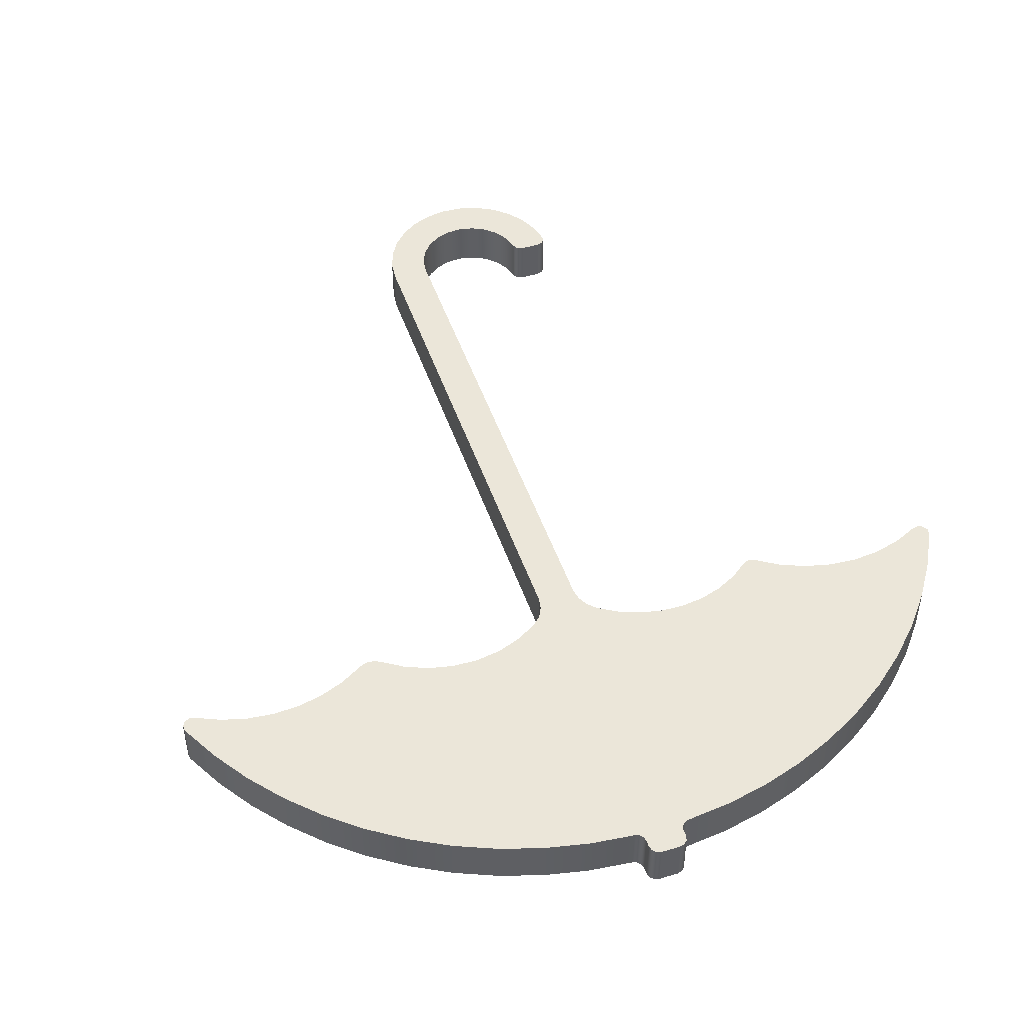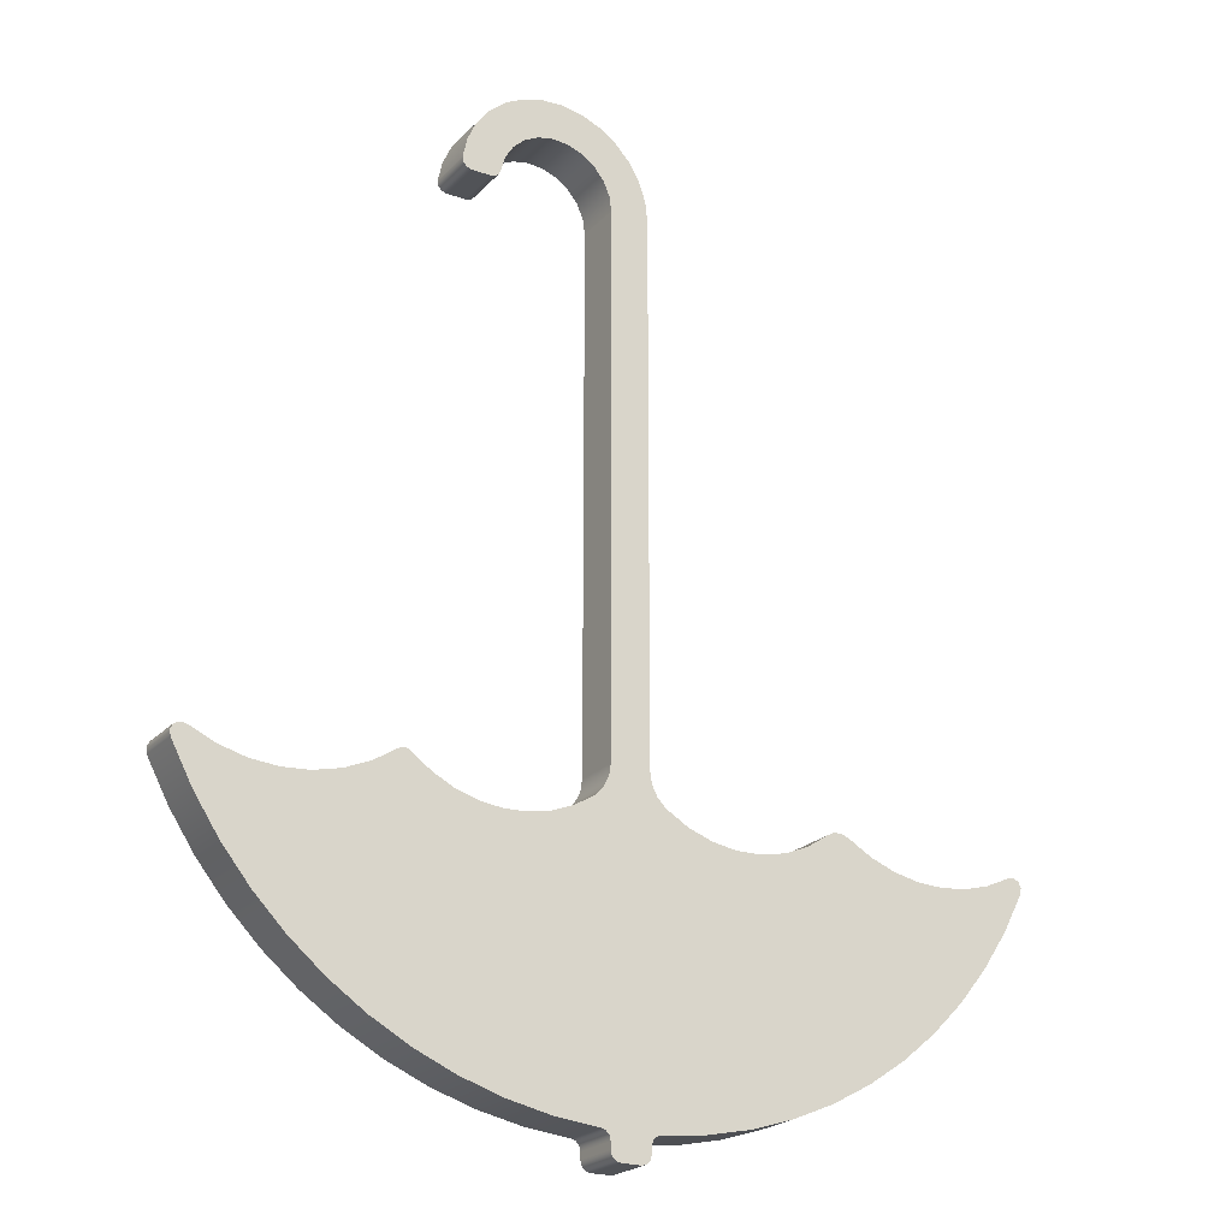
<metadata>
{"format":"obj","ext":"obj","renderer":"f3d","projection":"perspective","resolution":1024,"background":"white","views":[{"elev":48.4,"azim":161.4,"up":"+Y"},{"elev":-22.2,"azim":-30.8,"up":"+Z"}]}
</metadata>
<code>
v -1.694 0 -1
v -1.748 0 -0.9847
v -1.784 0 -0.9434
v -1.794 0 -0.8889
v -1.794 0.5 -0.8889
v -1.784 0.5 -0.9434
v -1.748 0.5 -0.9847
v -1.694 0.5 -1
v -0.2 0 -9.9
v -0.2 0 -9.828
v -0.2 0.5 -9.828
v -0.2 0.5 -9.9
v -0.2 0 -9.828
v -0.2124 0 -9.78
v -0.2465 0 -9.743
v -0.2938 0 -9.728
v -0.2938 0.5 -9.728
v -0.2465 0.5 -9.743
v -0.2124 0.5 -9.78
v -0.2 0.5 -9.828
v 0.2 0 -1
v 0.2 0 -6.516
v 0.2 0.5 -6.516
v 0.2 0.5 -1
v -2.265 0 -6.752
v -2.224 0 -6.734
v -2.179 0 -6.735
v -2.139 0 -6.757
v -2.139 0.5 -6.757
v -2.179 0.5 -6.735
v -2.224 0.5 -6.734
v -2.265 0.5 -6.752
v 0.2938 0 -9.728
v 0.2465 0 -9.743
v 0.2124 0 -9.78
v 0.2 0 -9.828
v 0.2 0.5 -9.828
v 0.2124 0.5 -9.78
v 0.2465 0.5 -9.743
v 0.2938 0.5 -9.728
v 0.2 0 -9.9
v 0.1866 0 -9.95
v 0.15 0 -9.987
v 0.1 0 -10
v 0.1 0.5 -10
v 0.15 0.5 -9.987
v 0.1866 0.5 -9.95
v 0.2 0.5 -9.9
v -0.2938 0 -9.728
v -0.751 0 -9.677
v -1.201 0 -9.582
v -1.64 0 -9.444
v -2.063 0 -9.264
v -2.467 0 -9.044
v -2.848 0 -8.786
v -3.201 0 -8.492
v -3.525 0 -8.165
v -3.815 0 -7.808
v -4.07 0 -7.425
v -4.285 0 -7.019
v -4.285 0.5 -7.019
v -4.07 0.5 -7.425
v -3.815 0.5 -7.808
v -3.525 0.5 -8.165
v -3.201 0.5 -8.492
v -2.848 0.5 -8.786
v -2.467 0.5 -9.044
v -2.063 0.5 -9.264
v -1.64 0.5 -9.444
v -1.201 0.5 -9.582
v -0.751 0.5 -9.677
v -0.2938 0.5 -9.728
v -0.1 0 -10
v -0.15 0 -9.987
v -0.1866 0 -9.95
v -0.2 0 -9.9
v -0.2 0.5 -9.9
v -0.1866 0.5 -9.95
v -0.15 0.5 -9.987
v -0.1 0.5 -10
v -1.394 0 -0.9143
v -1.411 0 -0.958
v -1.447 0 -0.9889
v -1.493 0 -1
v -1.493 0.5 -1
v -1.447 0.5 -0.9889
v -1.411 0.5 -0.958
v -1.394 0.5 -0.9143
v -0.2 0 -1
v -0.2222 0 -0.8385
v -0.287 0 -0.6889
v -0.3897 0 -0.5623
v -0.5227 0 -0.4679
v -0.6761 0 -0.4129
v -0.8387 0 -0.4013
v -0.9985 0 -0.4338
v -1.144 0 -0.5081
v -1.263 0 -0.6188
v -1.349 0 -0.7576
v -1.394 0 -0.9143
v -1.394 0.5 -0.9143
v -1.349 0.5 -0.7576
v -1.263 0.5 -0.6188
v -1.144 0.5 -0.5081
v -0.9985 0.5 -0.4338
v -0.8387 0.5 -0.4013
v -0.6761 0.5 -0.4129
v -0.5227 0.5 -0.4679
v -0.3897 0.5 -0.5623
v -0.287 0.5 -0.6889
v -0.2222 0.5 -0.8385
v -0.2 0.5 -1
v 2.085 0.5 -6.802
v 2.161 0.5 -6.764
v 2.245 0.5 -6.762
v 2.323 0.5 -6.794
v 2.561 0.5 -6.932
v 2.817 0.5 -7.031
v 3.085 0.5 -7.089
v 3.359 0.5 -7.103
v 3.632 0.5 -7.074
v 3.897 0.5 -7.002
v 4.147 0.5 -6.889
v 4.207 0.5 -6.877
v 4.263 0.5 -6.903
v 4.293 0.5 -6.957
v 4.285 0.5 -7.019
v 4.07 0.5 -7.425
v 3.815 0.5 -7.808
v 3.525 0.5 -8.165
v 3.201 0.5 -8.492
v 2.848 0.5 -8.786
v 2.467 0.5 -9.044
v 2.063 0.5 -9.264
v 1.64 0.5 -9.444
v 1.201 0.5 -9.582
v 0.751 0.5 -9.677
v 0.2938 0.5 -9.728
v 0.2465 0.5 -9.743
v 0.2124 0.5 -9.78
v 0.2 0.5 -9.828
v 0.2 0.5 -9.9
v 0.1866 0.5 -9.95
v 0.15 0.5 -9.987
v 0.1 0.5 -10
v -0.1 0.5 -10
v -0.15 0.5 -9.987
v -0.1866 0.5 -9.95
v -0.2 0.5 -9.9
v -0.2 0.5 -9.828
v -0.2124 0.5 -9.78
v -0.2465 0.5 -9.743
v -0.2938 0.5 -9.728
v -0.751 0.5 -9.677
v -1.201 0.5 -9.582
v -1.64 0.5 -9.444
v -2.063 0.5 -9.264
v -2.467 0.5 -9.044
v -2.848 0.5 -8.786
v -3.201 0.5 -8.492
v -3.525 0.5 -8.165
v -3.815 0.5 -7.808
v -4.07 0.5 -7.425
v -4.285 0.5 -7.019
v -4.293 0.5 -6.957
v -4.263 0.5 -6.903
v -4.207 0.5 -6.877
v -4.147 0.5 -6.889
v -3.887 0.5 -7.005
v -3.612 0.5 -7.077
v -3.328 0.5 -7.103
v -3.044 0.5 -7.083
v -2.768 0.5 -7.016
v -2.506 0.5 -6.905
v -2.265 0.5 -6.752
v -2.224 0.5 -6.734
v -2.179 0.5 -6.735
v -2.139 0.5 -6.757
v -1.947 0.5 -6.899
v -1.733 0.5 -7.007
v -1.504 0.5 -7.078
v -1.267 0.5 -7.109
v -1.028 0.5 -7.1
v -0.7933 0.5 -7.051
v -0.5705 0.5 -6.964
v -0.3654 0.5 -6.84
v -0.2767 0.5 -6.752
v -0.2196 0.5 -6.64
v -0.2 0.5 -6.516
v -0.2 0.5 -1
v -0.2222 0.5 -0.8385
v -0.287 0.5 -0.6889
v -0.3897 0.5 -0.5623
v -0.5227 0.5 -0.4679
v -0.6761 0.5 -0.4129
v -0.8387 0.5 -0.4013
v -0.9985 0.5 -0.4338
v -1.144 0.5 -0.5081
v -1.263 0.5 -0.6188
v -1.349 0.5 -0.7576
v -1.394 0.5 -0.9143
v -1.411 0.5 -0.958
v -1.447 0.5 -0.9889
v -1.493 0.5 -1
v -1.694 0.5 -1
v -1.748 0.5 -0.9847
v -1.784 0.5 -0.9434
v -1.794 0.5 -0.8889
v -1.747 0.5 -0.6781
v -1.656 0.5 -0.4822
v -1.524 0.5 -0.3106
v -1.359 0.5 -0.1711
v -1.168 0.5 -0.07031
v -0.9601 0.5 -0.0129
v -0.7444 0.5 -0.001549
v -0.5312 0.5 -0.0368
v -0.3306 0.5 -0.117
v -0.152 0.5 -0.2384
v -0.003517 0.5 -0.3953
v 0.1078 0.5 -0.5805
v 0.1767 0.5 -0.7852
v 0.2 0.5 -1
v 0.2 0.5 -6.516
v 0.2196 0.5 -6.64
v 0.2767 0.5 -6.752
v 0.3654 0.5 -6.84
v 0.5922 0.5 -6.974
v 0.8399 0.5 -7.064
v 1.1 0.5 -7.107
v 1.363 0.5 -7.101
v 1.621 0.5 -7.047
v 1.864 0.5 -6.946
v 0.1 0 -10
v -0.1 0 -10
v -0.1 0.5 -10
v 0.1 0.5 -10
v -2.139 0 -6.757
v -1.947 0 -6.899
v -1.733 0 -7.007
v -1.504 0 -7.078
v -1.267 0 -7.109
v -1.028 0 -7.1
v -0.7933 0 -7.051
v -0.5705 0 -6.964
v -0.3654 0 -6.84
v -0.3654 0.5 -6.84
v -0.5705 0.5 -6.964
v -0.7933 0.5 -7.051
v -1.028 0.5 -7.1
v -1.267 0.5 -7.109
v -1.504 0.5 -7.078
v -1.733 0.5 -7.007
v -1.947 0.5 -6.899
v -2.139 0.5 -6.757
v 2.085 0 -6.802
v 2.161 0 -6.764
v 2.245 0 -6.762
v 2.323 0 -6.794
v 2.323 0.5 -6.794
v 2.245 0.5 -6.762
v 2.161 0.5 -6.764
v 2.085 0.5 -6.802
v -1.493 0 -1
v -1.694 0 -1
v -1.694 0.5 -1
v -1.493 0.5 -1
v -4.285 0 -7.019
v -4.293 0 -6.957
v -4.263 0 -6.903
v -4.207 0 -6.877
v -4.147 0 -6.889
v -4.147 0.5 -6.889
v -4.207 0.5 -6.877
v -4.263 0.5 -6.903
v -4.293 0.5 -6.957
v -4.285 0.5 -7.019
v 4.147 0 -6.889
v 4.207 0 -6.877
v 4.263 0 -6.903
v 4.293 0 -6.957
v 4.285 0 -7.019
v 4.285 0.5 -7.019
v 4.293 0.5 -6.957
v 4.263 0.5 -6.903
v 4.207 0.5 -6.877
v 4.147 0.5 -6.889
v -0.2 0 -6.516
v -0.2 0 -1
v -0.2 0.5 -1
v -0.2 0.5 -6.516
v -4.147 0 -6.889
v -3.887 0 -7.005
v -3.612 0 -7.077
v -3.328 0 -7.103
v -3.044 0 -7.083
v -2.768 0 -7.016
v -2.506 0 -6.905
v -2.265 0 -6.752
v -2.265 0.5 -6.752
v -2.506 0.5 -6.905
v -2.768 0.5 -7.016
v -3.044 0.5 -7.083
v -3.328 0.5 -7.103
v -3.612 0.5 -7.077
v -3.887 0.5 -7.005
v -4.147 0.5 -6.889
v 4.285 0 -7.019
v 4.07 0 -7.425
v 3.815 0 -7.808
v 3.525 0 -8.165
v 3.201 0 -8.492
v 2.848 0 -8.786
v 2.467 0 -9.044
v 2.063 0 -9.264
v 1.64 0 -9.444
v 1.201 0 -9.582
v 0.751 0 -9.677
v 0.2938 0 -9.728
v 0.2938 0.5 -9.728
v 0.751 0.5 -9.677
v 1.201 0.5 -9.582
v 1.64 0.5 -9.444
v 2.063 0.5 -9.264
v 2.467 0.5 -9.044
v 2.848 0.5 -8.786
v 3.201 0.5 -8.492
v 3.525 0.5 -8.165
v 3.815 0.5 -7.808
v 4.07 0.5 -7.425
v 4.285 0.5 -7.019
v 2.323 0 -6.794
v 2.561 0 -6.932
v 2.817 0 -7.031
v 3.085 0 -7.089
v 3.359 0 -7.103
v 3.632 0 -7.074
v 3.897 0 -7.002
v 4.147 0 -6.889
v 4.147 0.5 -6.889
v 3.897 0.5 -7.002
v 3.632 0.5 -7.074
v 3.359 0.5 -7.103
v 3.085 0.5 -7.089
v 2.817 0.5 -7.031
v 2.561 0.5 -6.932
v 2.323 0.5 -6.794
v 0.2 0 -9.828
v 0.2 0 -9.9
v 0.2 0.5 -9.9
v 0.2 0.5 -9.828
v 0.2 0 -6.516
v 0.2196 0 -6.64
v 0.2767 0 -6.752
v 0.3654 0 -6.84
v 0.3654 0.5 -6.84
v 0.2767 0.5 -6.752
v 0.2196 0.5 -6.64
v 0.2 0.5 -6.516
v -0.3654 0 -6.84
v -0.2767 0 -6.752
v -0.2196 0 -6.64
v -0.2 0 -6.516
v -0.2 0.5 -6.516
v -0.2196 0.5 -6.64
v -0.2767 0.5 -6.752
v -0.3654 0.5 -6.84
v 0.3654 0 -6.84
v 0.5922 0 -6.974
v 0.8399 0 -7.064
v 1.1 0 -7.107
v 1.363 0 -7.101
v 1.621 0 -7.047
v 1.864 0 -6.946
v 2.085 0 -6.802
v 2.085 0.5 -6.802
v 1.864 0.5 -6.946
v 1.621 0.5 -7.047
v 1.363 0.5 -7.101
v 1.1 0.5 -7.107
v 0.8399 0.5 -7.064
v 0.5922 0.5 -6.974
v 0.3654 0.5 -6.84
v -1.794 0 -0.8889
v -1.747 0 -0.6781
v -1.656 0 -0.4822
v -1.524 0 -0.3106
v -1.359 0 -0.1711
v -1.168 0 -0.07031
v -0.9601 0 -0.0129
v -0.7444 0 -0.001549
v -0.5312 0 -0.0368
v -0.3306 0 -0.117
v -0.152 0 -0.2384
v -0.003517 0 -0.3953
v 0.1078 0 -0.5805
v 0.1767 0 -0.7852
v 0.2 0 -1
v 0.2 0.5 -1
v 0.1767 0.5 -0.7852
v 0.1078 0.5 -0.5805
v -0.003517 0.5 -0.3953
v -0.152 0.5 -0.2384
v -0.3306 0.5 -0.117
v -0.5312 0.5 -0.0368
v -0.7444 0.5 -0.001549
v -0.9601 0.5 -0.0129
v -1.168 0.5 -0.07031
v -1.359 0.5 -0.1711
v -1.524 0.5 -0.3106
v -1.656 0.5 -0.4822
v -1.747 0.5 -0.6781
v -1.794 0.5 -0.8889
v 2.323 0 -6.794
v 2.245 0 -6.762
v 2.161 0 -6.764
v 2.085 0 -6.802
v 1.864 0 -6.946
v 1.621 0 -7.047
v 1.363 0 -7.101
v 1.1 0 -7.107
v 0.8399 0 -7.064
v 0.5922 0 -6.974
v 0.3654 0 -6.84
v 0.2767 0 -6.752
v 0.2196 0 -6.64
v 0.2 0 -6.516
v 0.2 0 -1
v 0.1767 0 -0.7852
v 0.1078 0 -0.5805
v -0.003517 0 -0.3953
v -0.152 0 -0.2384
v -0.3306 0 -0.117
v -0.5312 0 -0.0368
v -0.7444 0 -0.001549
v -0.9601 0 -0.0129
v -1.168 0 -0.07031
v -1.359 0 -0.1711
v -1.524 0 -0.3106
v -1.656 0 -0.4822
v -1.747 0 -0.6781
v -1.794 0 -0.8889
v -1.784 0 -0.9434
v -1.748 0 -0.9847
v -1.694 0 -1
v -1.493 0 -1
v -1.447 0 -0.9889
v -1.411 0 -0.958
v -1.394 0 -0.9143
v -1.349 0 -0.7576
v -1.263 0 -0.6188
v -1.144 0 -0.5081
v -0.9985 0 -0.4338
v -0.8387 0 -0.4013
v -0.6761 0 -0.4129
v -0.5227 0 -0.4679
v -0.3897 0 -0.5623
v -0.287 0 -0.6889
v -0.2222 0 -0.8385
v -0.2 0 -1
v -0.2 0 -6.516
v -0.2196 0 -6.64
v -0.2767 0 -6.752
v -0.3654 0 -6.84
v -0.5705 0 -6.964
v -0.7933 0 -7.051
v -1.028 0 -7.1
v -1.267 0 -7.109
v -1.504 0 -7.078
v -1.733 0 -7.007
v -1.947 0 -6.899
v -2.139 0 -6.757
v -2.179 0 -6.735
v -2.224 0 -6.734
v -2.265 0 -6.752
v -2.506 0 -6.905
v -2.768 0 -7.016
v -3.044 0 -7.083
v -3.328 0 -7.103
v -3.612 0 -7.077
v -3.887 0 -7.005
v -4.147 0 -6.889
v -4.207 0 -6.877
v -4.263 0 -6.903
v -4.293 0 -6.957
v -4.285 0 -7.019
v -4.07 0 -7.425
v -3.815 0 -7.808
v -3.525 0 -8.165
v -3.201 0 -8.492
v -2.848 0 -8.786
v -2.467 0 -9.044
v -2.063 0 -9.264
v -1.64 0 -9.444
v -1.201 0 -9.582
v -0.751 0 -9.677
v -0.2938 0 -9.728
v -0.2465 0 -9.743
v -0.2124 0 -9.78
v -0.2 0 -9.828
v -0.2 0 -9.9
v -0.1866 0 -9.95
v -0.15 0 -9.987
v -0.1 0 -10
v 0.1 0 -10
v 0.15 0 -9.987
v 0.1866 0 -9.95
v 0.2 0 -9.9
v 0.2 0 -9.828
v 0.2124 0 -9.78
v 0.2465 0 -9.743
v 0.2938 0 -9.728
v 0.751 0 -9.677
v 1.201 0 -9.582
v 1.64 0 -9.444
v 2.063 0 -9.264
v 2.467 0 -9.044
v 2.848 0 -8.786
v 3.201 0 -8.492
v 3.525 0 -8.165
v 3.815 0 -7.808
v 4.07 0 -7.425
v 4.285 0 -7.019
v 4.293 0 -6.957
v 4.263 0 -6.903
v 4.207 0 -6.877
v 4.147 0 -6.889
v 3.897 0 -7.002
v 3.632 0 -7.074
v 3.359 0 -7.103
v 3.085 0 -7.089
v 2.817 0 -7.031
v 2.561 0 -6.932
f 8 1 7
f 7 1 2
f 7 2 6
f 6 2 3
f 6 3 5
f 5 3 4
f 9 10 12
f 12 10 11
f 20 13 19
f 19 13 14
f 19 14 15
f 16 17 15
f 15 17 18
f 15 18 19
f 21 22 24
f 24 22 23
f 32 25 31
f 31 25 26
f 31 26 27
f 28 29 27
f 27 29 30
f 27 30 31
f 40 33 39
f 39 33 34
f 39 34 35
f 36 37 35
f 35 37 38
f 35 38 39
f 48 41 47
f 47 41 42
f 47 42 46
f 46 42 43
f 46 43 45
f 45 43 44
f 72 49 71
f 71 49 50
f 71 50 70
f 70 50 51
f 70 51 69
f 69 51 52
f 69 52 68
f 68 52 53
f 68 53 67
f 67 53 54
f 67 54 66
f 66 54 55
f 66 55 65
f 65 55 56
f 65 56 64
f 64 56 57
f 64 57 63
f 63 57 58
f 63 58 62
f 62 58 59
f 62 59 61
f 61 59 60
f 80 73 79
f 79 73 74
f 79 74 78
f 78 74 75
f 78 75 77
f 77 75 76
f 88 81 87
f 87 81 82
f 87 82 83
f 84 85 83
f 83 85 86
f 83 86 87
f 112 89 111
f 111 89 90
f 111 90 110
f 110 90 91
f 110 91 109
f 109 91 92
f 109 92 108
f 108 92 93
f 108 93 107
f 107 93 94
f 107 94 106
f 106 94 95
f 106 95 105
f 105 95 96
f 105 96 104
f 104 96 97
f 104 97 103
f 103 97 98
f 103 98 102
f 102 98 99
f 102 99 101
f 101 99 100
f 114 115 113
f 113 115 116
f 113 116 117
f 118 132 117
f 117 132 232
f 117 232 113
f 132 118 131
f 131 118 119
f 131 119 130
f 130 119 120
f 130 120 129
f 129 120 121
f 129 121 128
f 128 121 122
f 128 122 123
f 128 123 127
f 127 123 124
f 127 124 125
f 125 126 127
f 132 133 232
f 232 133 231
f 231 133 134
f 231 134 230
f 230 134 135
f 230 135 229
f 229 135 136
f 229 136 228
f 228 136 137
f 228 137 138
f 139 152 138
f 138 152 153
f 138 153 185
f 185 153 184
f 184 153 154
f 184 154 183
f 183 154 155
f 183 155 182
f 182 155 156
f 182 156 181
f 181 156 157
f 181 157 158
f 152 139 151
f 151 139 140
f 151 140 150
f 150 140 141
f 150 141 146
f 146 141 145
f 145 141 142
f 145 142 144
f 144 142 143
f 150 146 149
f 149 146 147
f 149 147 148
f 181 158 180
f 180 158 159
f 180 159 179
f 179 159 174
f 179 174 175
f 174 159 173
f 173 159 160
f 173 160 172
f 172 160 161
f 172 161 171
f 171 161 162
f 171 162 170
f 170 162 163
f 170 163 169
f 169 163 168
f 168 163 164
f 168 164 167
f 167 164 166
f 166 164 165
f 179 175 178
f 178 175 176
f 178 176 177
f 138 185 227
f 227 185 186
f 227 186 226
f 226 186 225
f 225 186 187
f 225 187 224
f 224 187 188
f 224 188 223
f 223 188 189
f 223 189 222
f 222 189 190
f 222 190 221
f 221 190 191
f 221 191 220
f 220 191 192
f 220 192 219
f 219 192 193
f 219 193 218
f 218 193 217
f 217 193 194
f 217 194 216
f 216 194 195
f 216 195 215
f 215 195 196
f 215 196 214
f 214 196 197
f 214 197 213
f 213 197 198
f 213 198 212
f 212 198 199
f 212 199 211
f 211 199 210
f 210 199 200
f 210 200 209
f 209 200 201
f 209 201 204
f 204 201 203
f 203 201 202
f 204 205 209
f 209 205 208
f 208 205 206
f 208 206 207
f 227 228 138
f 233 234 236
f 236 234 235
f 254 237 253
f 253 237 238
f 253 238 239
f 253 239 252
f 252 239 240
f 252 240 251
f 251 240 241
f 251 241 250
f 250 241 242
f 250 242 249
f 249 242 243
f 249 243 248
f 248 243 244
f 248 244 247
f 247 244 246
f 246 244 245
f 262 255 261
f 261 255 256
f 261 256 260
f 260 256 257
f 260 257 259
f 259 257 258
f 263 264 266
f 266 264 265
f 276 267 275
f 275 267 268
f 275 268 274
f 274 268 269
f 274 269 273
f 273 269 270
f 273 270 272
f 272 270 271
f 286 277 285
f 285 277 278
f 285 278 284
f 284 278 279
f 284 279 283
f 283 279 280
f 283 280 282
f 282 280 281
f 287 288 290
f 290 288 289
f 306 291 305
f 305 291 292
f 305 292 304
f 304 292 293
f 304 293 303
f 303 293 294
f 303 294 302
f 302 294 295
f 302 295 301
f 301 295 296
f 301 296 300
f 300 296 297
f 300 297 299
f 299 297 298
f 330 307 329
f 329 307 308
f 329 308 328
f 328 308 309
f 328 309 327
f 327 309 310
f 327 310 326
f 326 310 311
f 326 311 325
f 325 311 312
f 325 312 324
f 324 312 313
f 324 313 323
f 323 313 314
f 323 314 322
f 322 314 315
f 322 315 321
f 321 315 316
f 321 316 320
f 320 316 317
f 320 317 319
f 319 317 318
f 346 331 345
f 345 331 332
f 345 332 344
f 344 332 333
f 344 333 343
f 343 333 334
f 343 334 342
f 342 334 335
f 342 335 341
f 341 335 336
f 341 336 340
f 340 336 337
f 340 337 339
f 339 337 338
f 347 348 350
f 350 348 349
f 358 351 357
f 357 351 352
f 357 352 356
f 356 352 353
f 356 353 355
f 355 353 354
f 366 359 365
f 365 359 360
f 365 360 364
f 364 360 361
f 364 361 363
f 363 361 362
f 382 367 381
f 381 367 368
f 381 368 380
f 380 368 369
f 380 369 379
f 379 369 370
f 379 370 378
f 378 370 371
f 378 371 377
f 377 371 372
f 377 372 376
f 376 372 373
f 376 373 375
f 375 373 374
f 412 383 411
f 411 383 384
f 411 384 410
f 410 384 385
f 410 385 409
f 409 385 386
f 409 386 408
f 408 386 387
f 408 387 407
f 407 387 388
f 407 388 406
f 406 388 389
f 406 389 405
f 405 389 390
f 405 390 404
f 404 390 391
f 404 391 403
f 403 391 392
f 403 392 402
f 402 392 393
f 402 393 401
f 401 393 394
f 401 394 400
f 400 394 395
f 400 395 399
f 399 395 396
f 399 396 398
f 398 396 397
f 532 413 416
f 416 413 414
f 416 414 415
f 416 417 532
f 532 417 517
f 532 517 531
f 531 517 518
f 531 518 530
f 530 518 519
f 530 519 529
f 529 519 520
f 529 520 528
f 528 520 521
f 528 521 527
f 527 521 526
f 526 521 522
f 526 522 525
f 525 522 524
f 524 522 523
f 517 417 516
f 516 417 418
f 516 418 515
f 515 418 419
f 515 419 514
f 514 419 420
f 514 420 513
f 513 420 421
f 513 421 512
f 512 421 511
f 511 421 422
f 511 422 464
f 464 422 463
f 463 422 423
f 463 423 462
f 462 423 424
f 462 424 461
f 461 424 425
f 461 425 460
f 460 425 426
f 460 426 459
f 459 426 427
f 459 427 428
f 459 428 458
f 458 428 429
f 458 429 457
f 457 429 430
f 457 430 456
f 456 430 431
f 456 431 432
f 456 432 455
f 455 432 433
f 455 433 454
f 454 433 434
f 454 434 453
f 453 434 435
f 453 435 452
f 452 435 436
f 452 436 451
f 451 436 437
f 451 437 450
f 450 437 438
f 450 438 439
f 450 439 449
f 449 439 440
f 449 440 448
f 448 440 445
f 448 445 446
f 445 440 444
f 444 440 441
f 444 441 443
f 443 441 442
f 446 447 448
f 511 464 496
f 496 464 465
f 496 465 495
f 495 465 466
f 495 466 494
f 494 466 467
f 494 467 493
f 493 467 468
f 493 468 492
f 492 468 491
f 491 468 469
f 491 469 490
f 490 469 470
f 490 470 475
f 475 470 474
f 474 470 471
f 474 471 473
f 473 471 472
f 475 476 490
f 490 476 489
f 489 476 477
f 489 477 488
f 488 477 478
f 488 478 487
f 487 478 479
f 487 479 486
f 486 479 480
f 486 480 481
f 486 481 485
f 485 481 482
f 485 482 483
f 483 484 485
f 511 496 510
f 510 496 497
f 510 497 509
f 509 497 498
f 509 498 508
f 508 498 499
f 508 499 504
f 504 499 503
f 503 499 500
f 503 500 502
f 502 500 501
f 508 504 507
f 507 504 505
f 507 505 506

</code>
